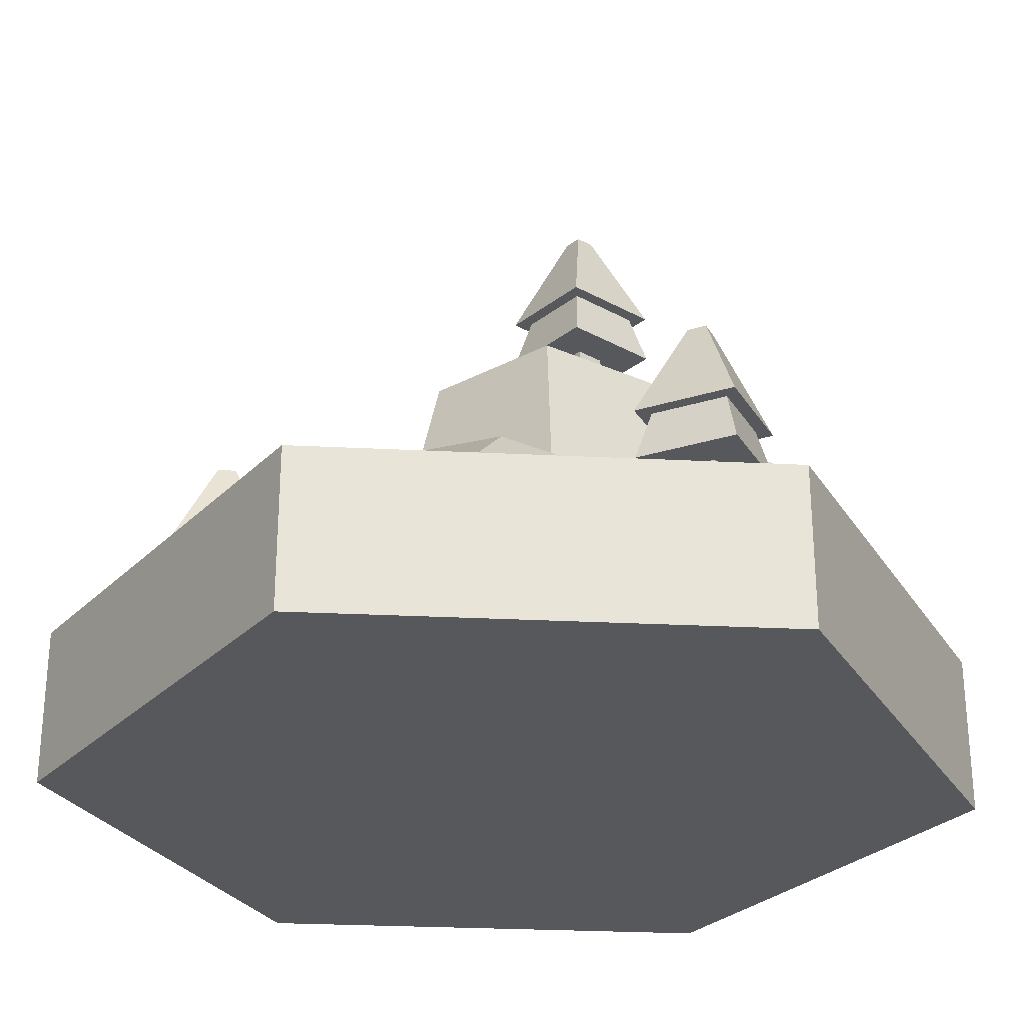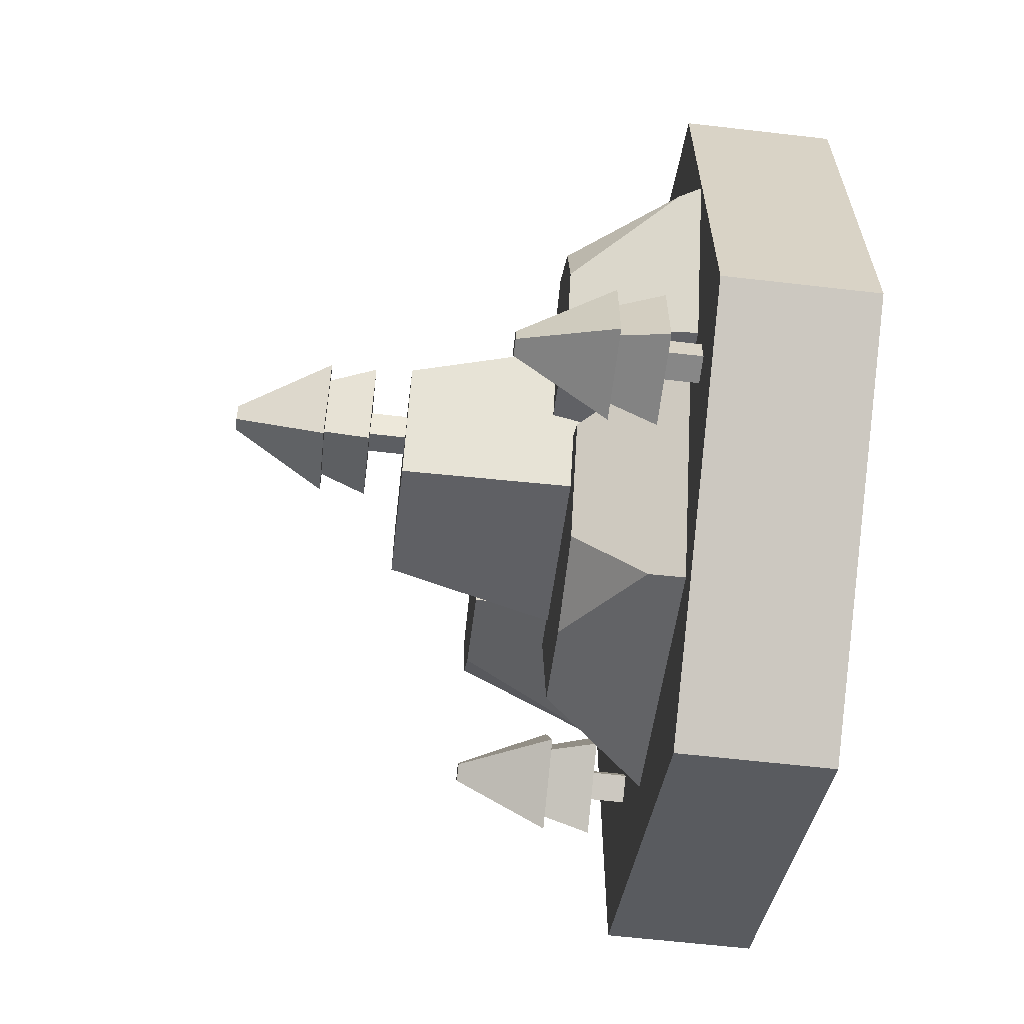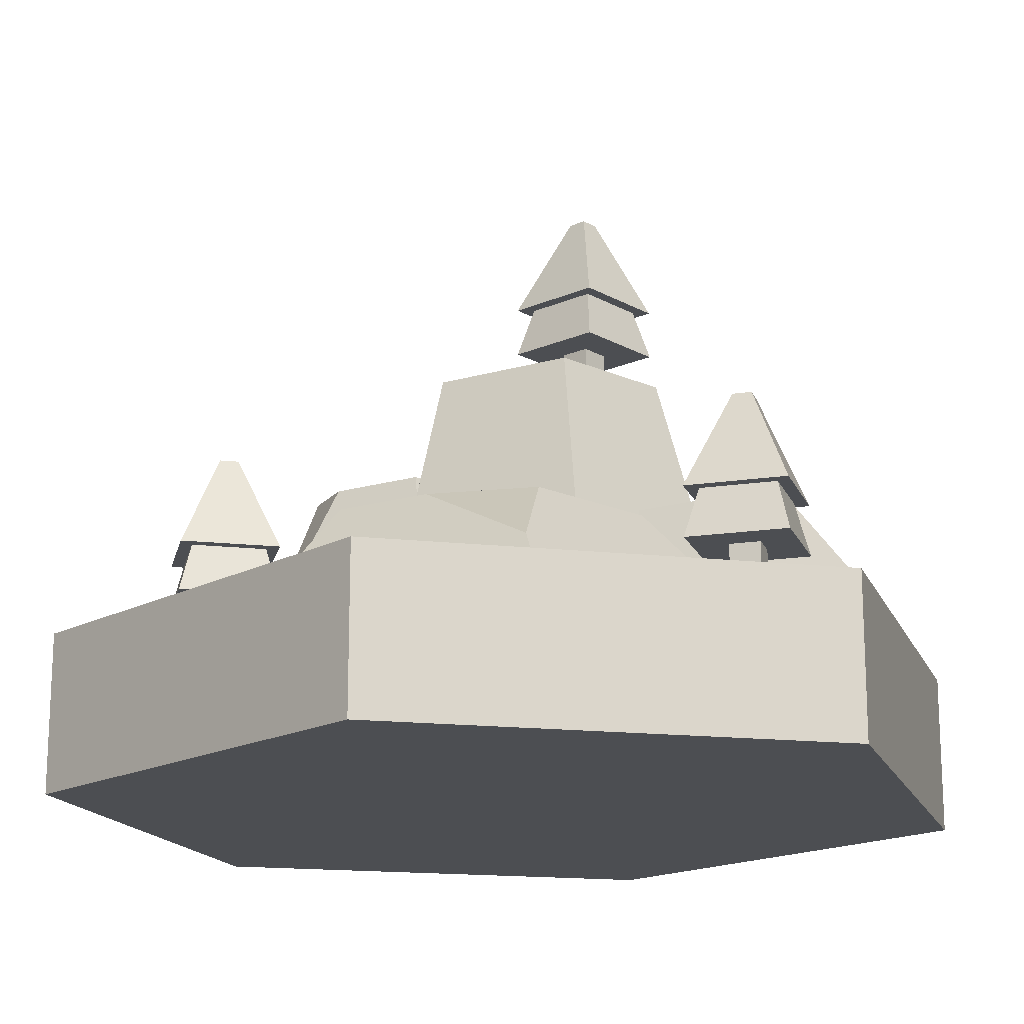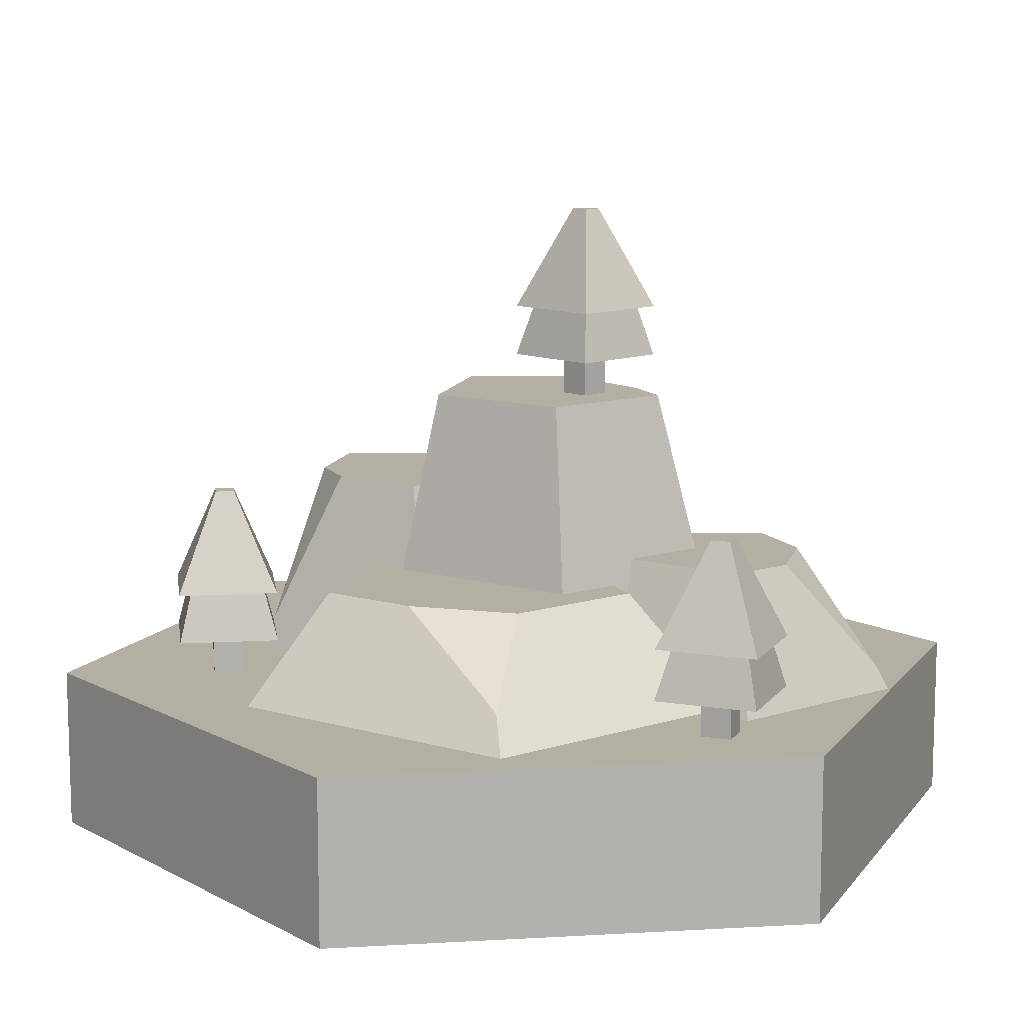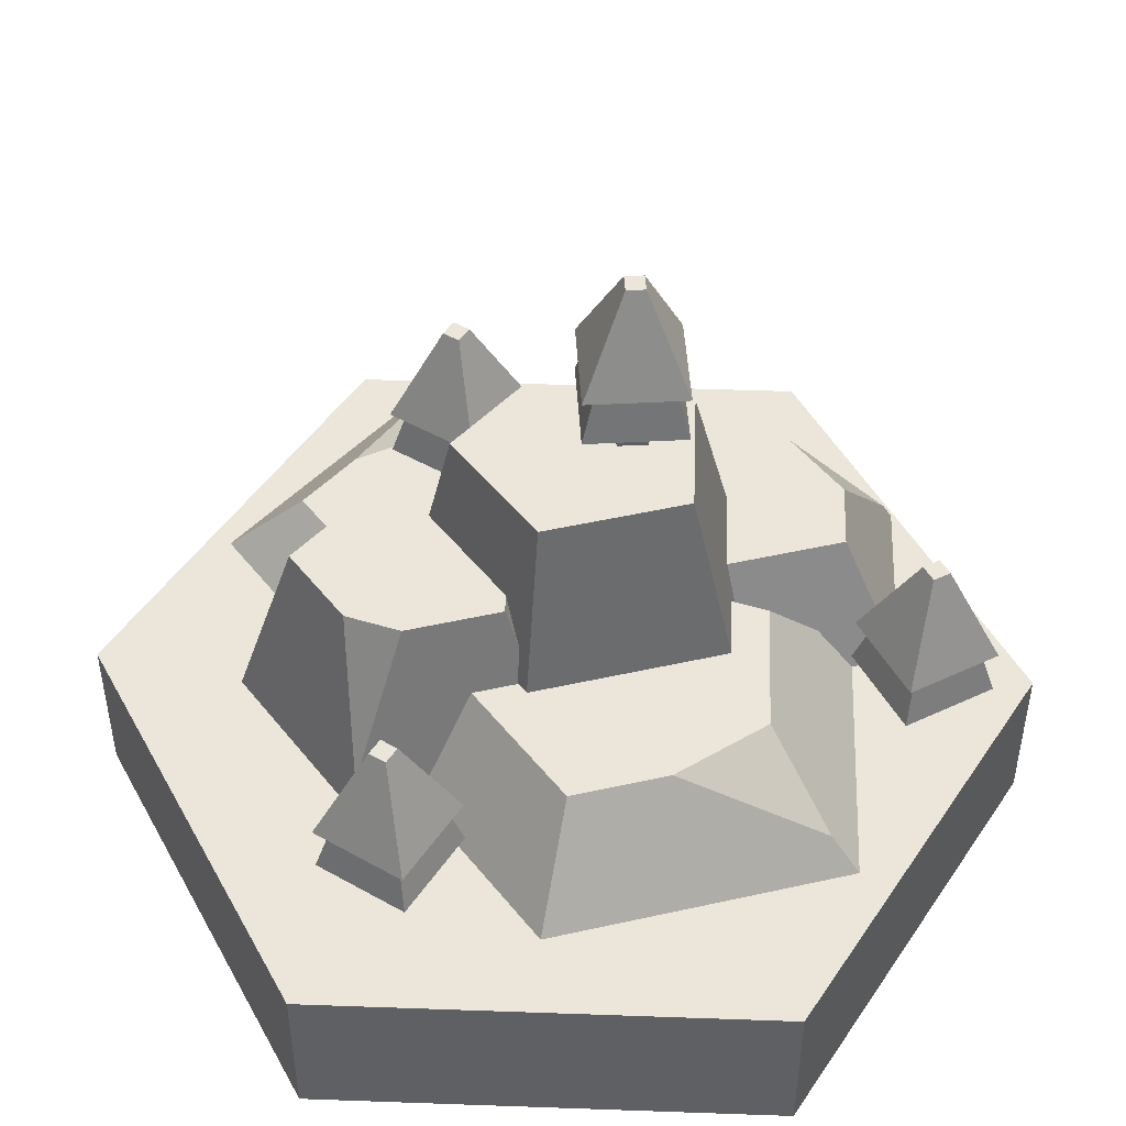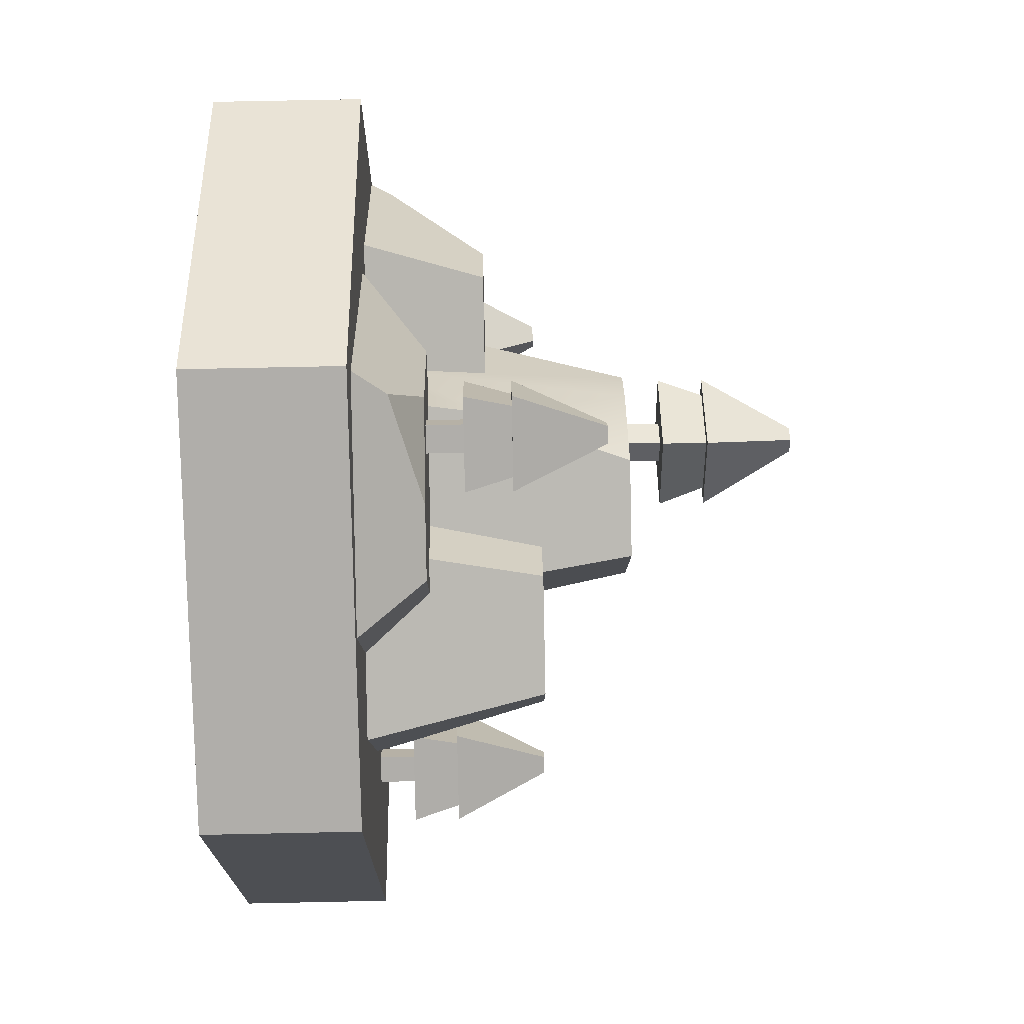
<metadata>
{"format":"obj","ext":"obj","renderer":"f3d","projection":"perspective","resolution":1024,"background":"white","views":[{"elev":-28.0,"azim":-154.4,"up":"+Y"},{"elev":-62.3,"azim":-96.7,"up":"+Z"},{"elev":-16.9,"azim":-162.6,"up":"+Y"},{"elev":11.2,"azim":-158.0,"up":"+Y"},{"elev":47.9,"azim":152.3,"up":"+Y"},{"elev":72.3,"azim":88.8,"up":"+Z"}]}
</metadata>
<code>
o grass_hill
v 0 -0 0.5774
v 0.5 0 -0.2887
v 0.5 -0 0.2887
v -0 0 -0.5774
v -0.5 -0 0.2887
v -0.5 0 -0.2887
v 0.5 0.1 0.2887
v 0 0.1 0.5774
v 0.5 0.1 -0.2887
v -0 0.1 -0.5774
v -0.5 0.1 -0.2887
v -0.5 0.1 0.2887
v 0.5 0.2 -0.2887
v 0 0.2 0.5774
v 0.5 0.2 0.2887
v -0 0.2 -0.5774
v -0.5 0.2 0.2887
v -0.5 0.2 -0.2887
v -0.009471 0.2421 0.4557
v 0.106 0.2842 0.3694
v -0.03928 0.2842 0.3638
v 0.3122 0.2421 -0.07076
v 0.359 0.2 0.1652
v 0.3215 0.2 -0.08039
v 0.2939 0.4328 0.1276
v 0.2766 0.4328 0.01428
v -0.1057 0.5553 -0.1169
v 0.1059 0.3327 -0.111
v -0.1353 0.3327 -0.1692
v 0.0706 0.5553 -0.0743
v -0.02489 0.5553 0.1431
v -0.1427 0.5553 0.07503
v -0.07596 0.3606 0.2009
v -0.2185 0.2 0.1827
v -0.1083 0.2842 0.1888
v -0.1612 0.2281 0.1493
v -0.1451 0.2842 0.2526
v -0.2595 0.2 0.2536
v 0.1098 0.4328 -0.0659
v 0.1084 0.3327 -0.09446
v 0.1009 0.3844 -0.08169
v 0.163 0.3327 -0.08126
v 0.2273 0.4328 -0.03752
v 0.2468 0.2 -0.09843
v -0.1709 0.3606 0.1011
v -0.1887 0.5553 0.02679
v -0.2412 0.3606 0.02727
v -0.0808 0.2842 0.2177
v -0.3329 0.3606 -0.101
v -0.3172 0.2 -0.1628
v -0.3759 0.2 -0.177
v -0.2826 0.2551 -0.132
v -0.1875 0.3606 -0.06585
v -0.189 0.3083 -0.08758
v -0.4812 0.2267 0.03042
v -0.4957 0.2 0.03055
v -0.3765 0.3606 -0.0255
v 0.09761 0.4328 -0.04482
v 0.1213 0.4328 0.11
v 0.09661 0.5553 0.0957
v 0.1347 0.3327 -0.2664
v 0.2092 0.2 -0.3438
v -0.176 0.3327 -0.09867
v -0.1217 0.3327 -0.2826
v 0.01452 0.3327 -0.2954
v -0.1413 0.2421 -0.3982
v 0.2531 0.2 0.2065
v 0.1764 0.2842 0.2136
v 0.1481 0.4328 0.1844
v 0.135 0.2842 0.2297
v -0.3151 0.2 0.2203
v -0.2946 0.3606 0.1493
v 0.06825 0.2842 0.1596
v 0.08915 0.4328 0.1225
v -0.2084 0.3327 -0.1326
v 0.195 0.2842 0.3347
v -0.1611 0.2 -0.4333
v -0.3603 0.3606 0.0803
v 0.2803 0.2 0.384
v -0.02289 0.2 0.5022
v 0.2574 0.3109 -0.2028
v 0.3431 0.2493 -0.27
v 0.2364 0.2493 -0.2084
v 0.3375 0.3109 -0.249
v 0.298 0.2493 -0.1017
v 0.3036 0.3109 -0.1228
v 0.3837 0.3109 -0.169
v 0.4047 0.2493 -0.1633
v 0.3048 0.4341 -0.1901
v 0.3363 0.4341 -0.1817
v 0.3248 0.4341 -0.2017
v 0.3163 0.4341 -0.1701
v 0.298 0.3109 -0.1017
v 0.4047 0.3109 -0.1633
v 0.2364 0.3109 -0.2084
v 0.3431 0.3109 -0.27
v 0.3458 0.2493 -0.1791
v 0.3138 0.2493 -0.1606
v 0.2953 0.2493 -0.1926
v 0.3273 0.2493 -0.2111
v 0.3138 0.2 -0.1606
v 0.3458 0.2 -0.1791
v 0.3273 0.2 -0.2111
v 0.2953 0.2 -0.1926
v -0.1565 0.6662 0.03539
v -0.1262 0.6046 -0.0692
v -0.1769 0.6046 0.04309
v -0.1185 0.6662 -0.04882
v -0.06459 0.6046 0.09379
v -0.07229 0.6662 0.07341
v -0.03426 0.6662 -0.0108
v -0.01389 0.6046 -0.0185
v -0.1107 0.7894 0.01807
v -0.0801 0.7894 0.006523
v -0.1012 0.7894 -0.002983
v -0.08961 0.7894 0.02758
v -0.06459 0.6662 0.09379
v -0.01389 0.6662 -0.0185
v -0.1769 0.6662 0.04309
v -0.1262 0.6662 -0.0692
v -0.07094 0.6046 0.003059
v -0.08614 0.6046 0.03674
v -0.1198 0.6046 0.02153
v -0.1046 0.6046 -0.01215
v -0.08614 0.5553 0.03674
v -0.07094 0.5553 0.003059
v -0.1046 0.5553 -0.01215
v -0.1198 0.5553 0.02153
v -0.07265 0.395 0.2797
v 0.01301 0.3334 0.2125
v -0.09369 0.3334 0.2741
v 0.007373 0.395 0.2335
v -0.03209 0.3334 0.3808
v -0.02645 0.395 0.3598
v 0.05357 0.395 0.3136
v 0.07461 0.3334 0.3192
v -0.02532 0.5182 0.2924
v 0.00624 0.5182 0.3009
v -0.00531 0.5182 0.2809
v -0.01376 0.5182 0.3124
v -0.03209 0.395 0.3808
v 0.07461 0.395 0.3192
v -0.09369 0.395 0.2741
v 0.01301 0.395 0.2125
v 0.01571 0.3334 0.3034
v -0.0163 0.3334 0.3219
v -0.03478 0.3334 0.2899
v -0.002773 0.3334 0.2714
v -0.0163 0.2842 0.3219
v 0.01571 0.2842 0.3034
v -0.002773 0.2842 0.2714
v -0.03478 0.2842 0.2899
v -0.4086 0.3109 -0.1968
v -0.424 0.2493 -0.3046
v -0.424 0.2493 -0.1814
v -0.4086 0.3109 -0.2892
v -0.3008 0.2493 -0.1814
v -0.3162 0.3109 -0.1968
v -0.3162 0.3109 -0.2892
v -0.3008 0.2493 -0.3046
v -0.374 0.4341 -0.2314
v -0.3509 0.4341 -0.2545
v -0.374 0.4341 -0.2545
v -0.3509 0.4341 -0.2314
v -0.3008 0.3109 -0.1814
v -0.3008 0.3109 -0.3046
v -0.424 0.3109 -0.1814
v -0.424 0.3109 -0.3046
v -0.3439 0.2493 -0.2615
v -0.3439 0.2493 -0.2245
v -0.3809 0.2493 -0.2245
v -0.3809 0.2493 -0.2615
v -0.3439 0.2 -0.2245
v -0.3439 0.2 -0.2615
v -0.3809 0.2 -0.2615
v -0.3809 0.2 -0.2245
f 1 2 3
f 2 1 4
f 4 1 5
f 4 5 6
f 7 1 3
f 1 7 8
f 7 2 9
f 2 7 3
f 10 2 4
f 2 10 9
f 11 4 6
f 4 11 10
f 5 11 6
f 11 5 12
f 8 5 1
f 5 8 12
f 13 14 15
f 14 13 16
f 14 16 17
f 17 16 18
f 12 18 11
f 18 12 17
f 14 12 8
f 12 14 17
f 18 10 11
f 10 18 16
f 16 9 10
f 9 16 13
f 15 9 13
f 9 15 7
f 15 8 7
f 8 15 14
f 19 20 21
f 22 23 24
f 23 22 25
f 25 22 26
f 27 28 29
f 28 27 30
f 31 32 33
f 34 35 36
f 35 34 37
f 37 34 38
f 39 40 41
f 40 39 42
f 42 39 43
f 42 43 44
f 44 43 24
f 24 43 22
f 45 46 47
f 46 45 32
f 32 45 36
f 32 36 33
f 33 36 35
f 33 35 48
f 49 50 51
f 50 49 52
f 52 49 53
f 52 53 54
f 55 51 56
f 51 55 49
f 49 55 57
f 30 40 28
f 40 30 41
f 41 30 58
f 58 30 59
f 59 30 60
f 27 60 30
f 60 27 46
f 60 46 31
f 31 46 32
f 61 44 62
f 44 61 42
f 46 53 47
f 27 53 46
f 29 53 27
f 63 53 29
f 53 63 54
f 64 65 66
f 25 67 23
f 67 25 68
f 69 68 25
f 68 69 70
f 36 71 34
f 71 36 72
f 72 36 45
f 73 69 74
f 69 73 70
f 39 26 43
f 26 39 25
f 25 39 58
f 25 58 59
f 25 59 69
f 69 59 74
f 54 75 52
f 75 54 63
f 37 48 35
f 48 37 20
f 20 37 21
f 76 48 20
f 70 48 76
f 48 70 73
f 76 68 70
f 52 77 50
f 77 52 66
f 66 52 64
f 64 52 75
f 66 62 77
f 62 66 65
f 62 65 61
f 55 78 57
f 26 22 43
f 49 47 53
f 47 49 57
f 47 57 45
f 45 57 78
f 45 78 72
f 68 79 67
f 79 68 76
f 71 55 56
f 55 71 78
f 78 71 72
f 38 21 37
f 21 38 19
f 19 38 80
f 65 42 61
f 42 65 64
f 42 64 28
f 28 64 29
f 29 64 75
f 29 75 63
f 40 42 28
f 60 74 59
f 31 74 60
f 33 74 31
f 48 74 33
f 74 48 73
f 76 80 79
f 80 76 20
f 80 20 19
f 23 44 24
f 50 44 23
f 77 44 50
f 44 77 62
f 50 23 67
f 50 67 51
f 51 67 56
f 56 67 79
f 56 79 34
f 80 34 79
f 34 80 38
f 56 34 71
f 39 41 58
f 81 82 83
f 82 81 84
f 85 81 83
f 81 85 86
f 87 85 88
f 85 87 86
f 84 88 82
f 88 84 87
f 89 90 91
f 90 89 92
f 90 93 94
f 93 90 92
f 93 89 95
f 89 93 92
f 91 94 96
f 94 91 90
f 94 87 96
f 87 94 93
f 96 87 84
f 87 93 86
f 86 93 81
f 84 95 96
f 95 84 81
f 95 81 93
f 89 96 95
f 96 89 91
f 88 97 82
f 97 88 85
f 97 85 98
f 98 85 99
f 100 82 97
f 82 100 83
f 83 100 99
f 83 99 85
f 105 106 107
f 106 105 108
f 109 105 107
f 105 109 110
f 111 109 112
f 109 111 110
f 108 112 106
f 112 108 111
f 113 114 115
f 114 113 116
f 114 117 118
f 117 114 116
f 117 113 119
f 113 117 116
f 115 118 120
f 118 115 114
f 118 111 120
f 111 118 117
f 120 111 108
f 111 117 110
f 110 117 105
f 108 119 120
f 119 108 105
f 119 105 117
f 113 120 119
f 120 113 115
f 112 121 106
f 121 112 109
f 121 109 122
f 122 109 123
f 124 106 121
f 106 124 107
f 107 124 123
f 107 123 109
f 129 130 131
f 130 129 132
f 133 129 131
f 129 133 134
f 135 133 136
f 133 135 134
f 132 136 130
f 136 132 135
f 137 138 139
f 138 137 140
f 138 141 142
f 141 138 140
f 141 137 143
f 137 141 140
f 139 142 144
f 142 139 138
f 142 135 144
f 135 142 141
f 144 135 132
f 135 141 134
f 134 141 129
f 132 143 144
f 143 132 129
f 143 129 141
f 137 144 143
f 144 137 139
f 136 145 130
f 145 136 133
f 145 133 146
f 146 133 147
f 148 130 145
f 130 148 131
f 131 148 147
f 131 147 133
f 153 154 155
f 154 153 156
f 157 153 155
f 153 157 158
f 159 157 160
f 157 159 158
f 156 160 154
f 160 156 159
f 161 162 163
f 162 161 164
f 162 165 166
f 165 162 164
f 165 161 167
f 161 165 164
f 163 166 168
f 166 163 162
f 166 159 168
f 159 166 165
f 168 159 156
f 159 165 158
f 158 165 153
f 156 167 168
f 167 156 153
f 167 153 165
f 161 168 167
f 168 161 163
f 160 169 154
f 169 160 157
f 169 157 170
f 170 157 171
f 172 154 169
f 154 172 155
f 155 172 171
f 155 171 157
f 97 101 102
f 101 97 98
f 99 103 104
f 103 99 100
f 101 103 102
f 103 101 104
f 97 103 100
f 103 97 102
f 101 99 104
f 99 101 98
f 121 125 126
f 125 121 122
f 123 127 128
f 127 123 124
f 125 127 126
f 127 125 128
f 121 127 124
f 127 121 126
f 125 123 128
f 123 125 122
f 145 149 150
f 149 145 146
f 147 151 152
f 151 147 148
f 149 151 150
f 151 149 152
f 145 151 148
f 151 145 150
f 149 147 152
f 147 149 146
f 169 173 174
f 173 169 170
f 171 175 176
f 175 171 172
f 173 175 174
f 175 173 176
f 169 175 172
f 175 169 174
f 173 171 176
f 171 173 170

</code>
